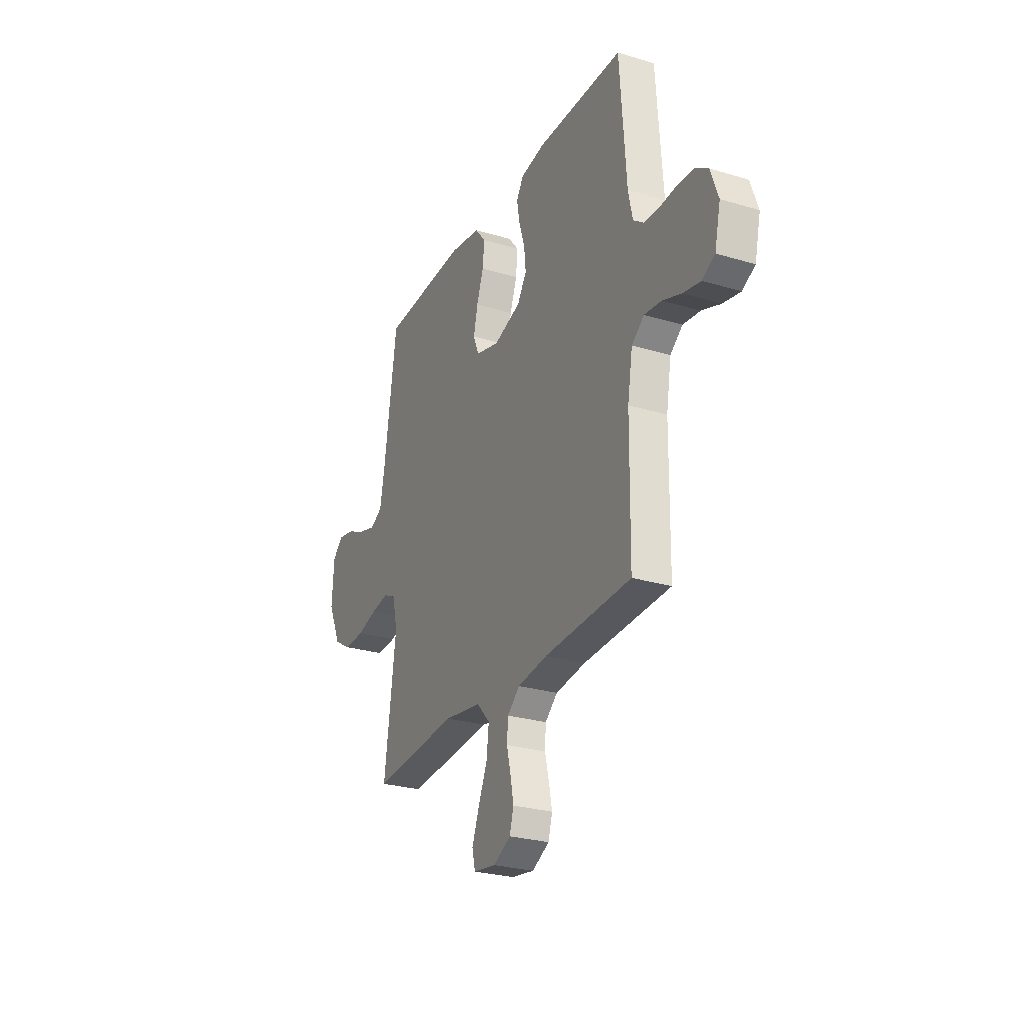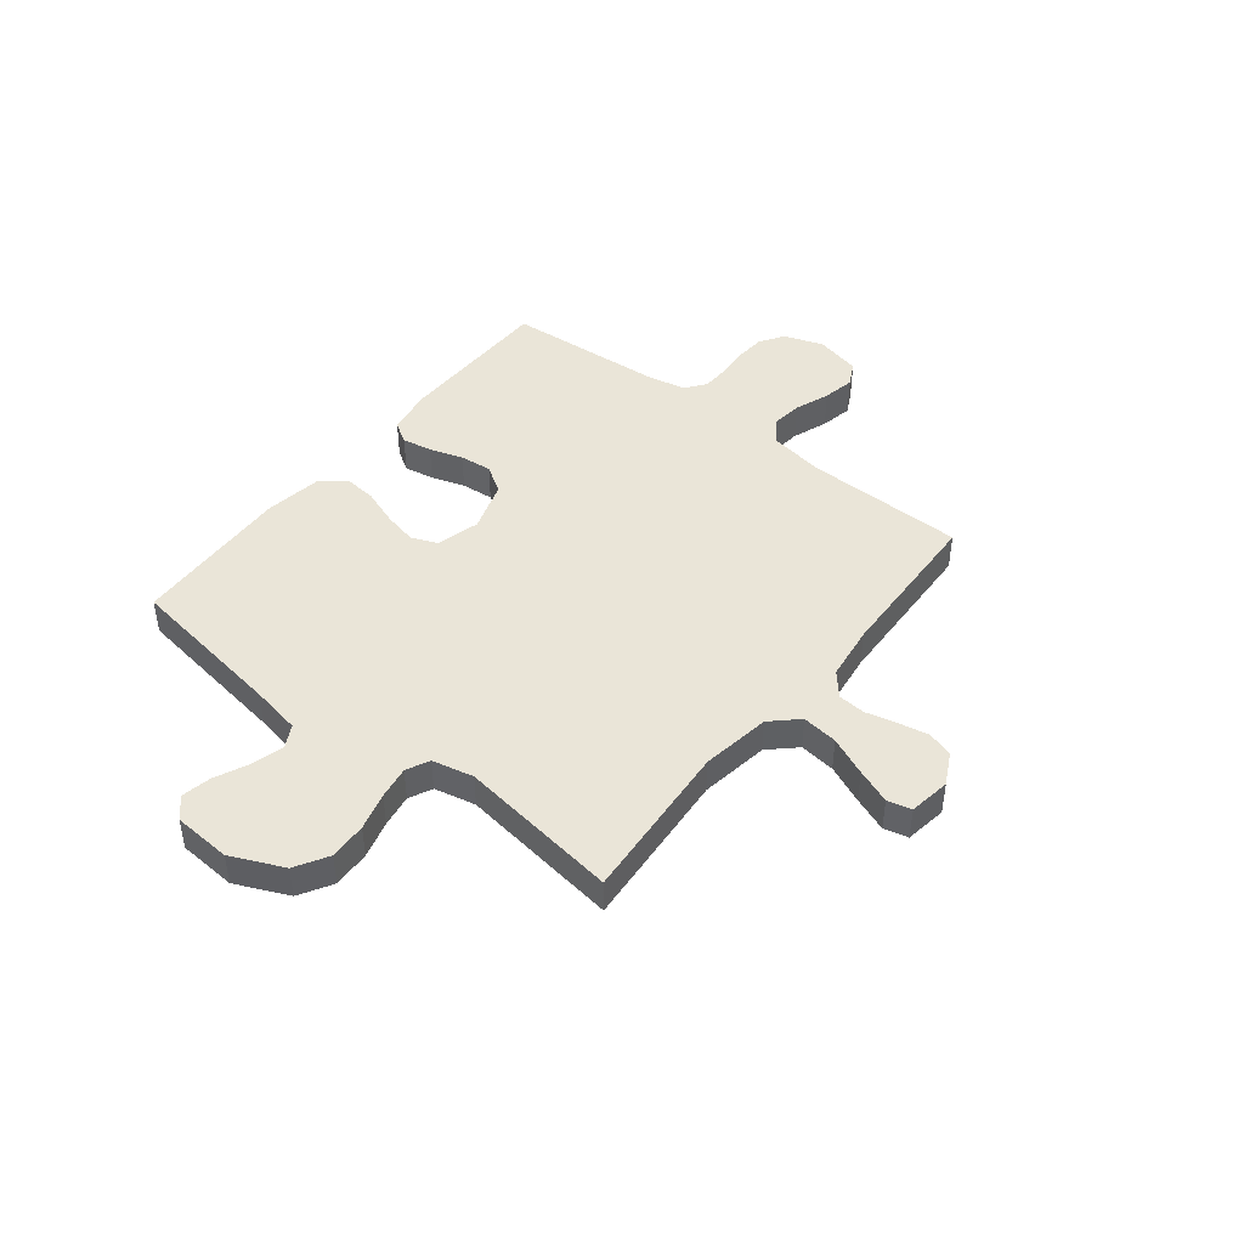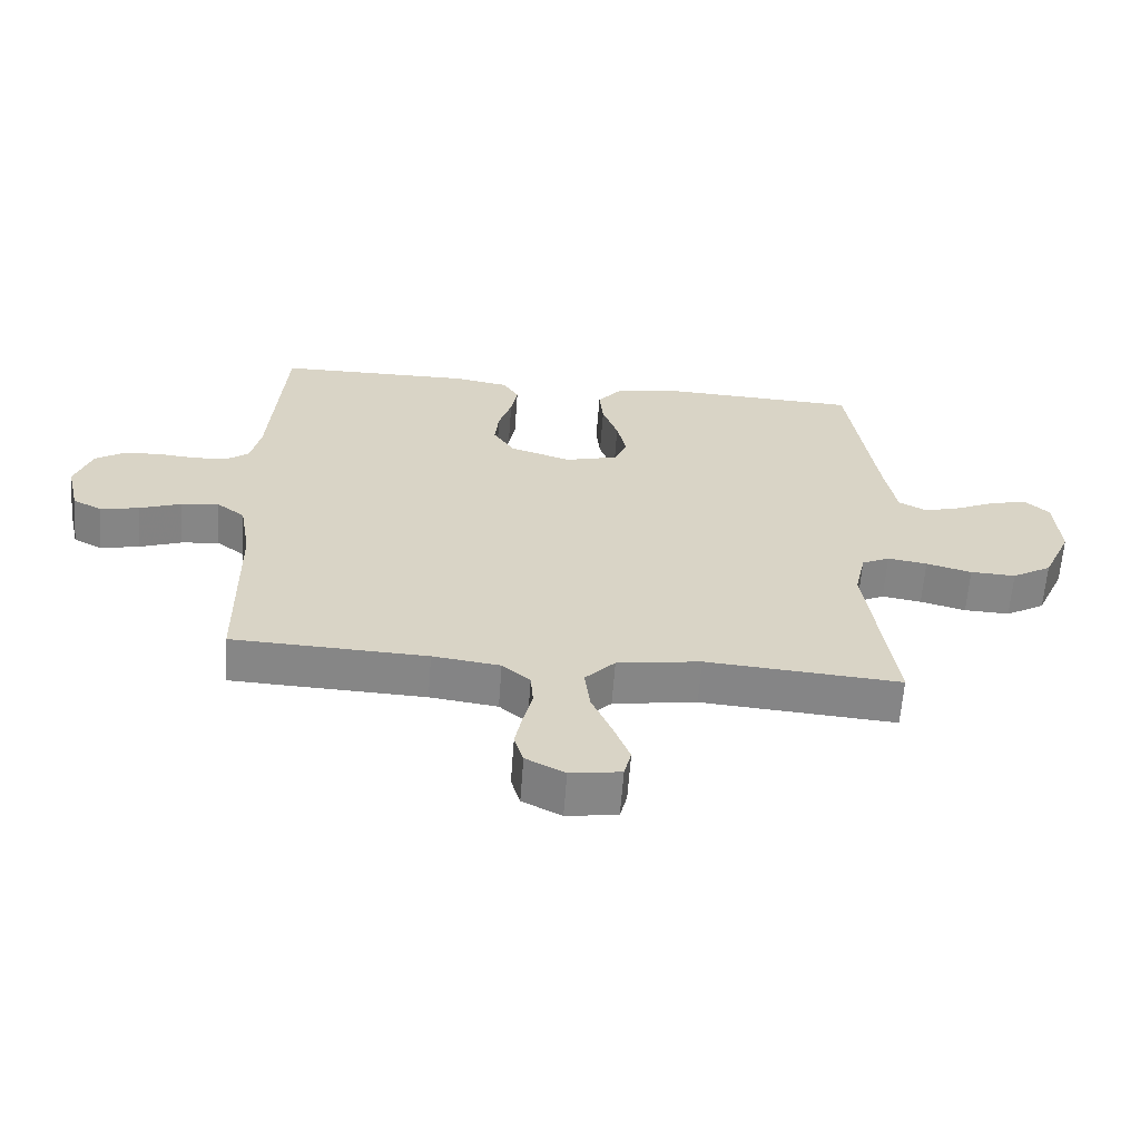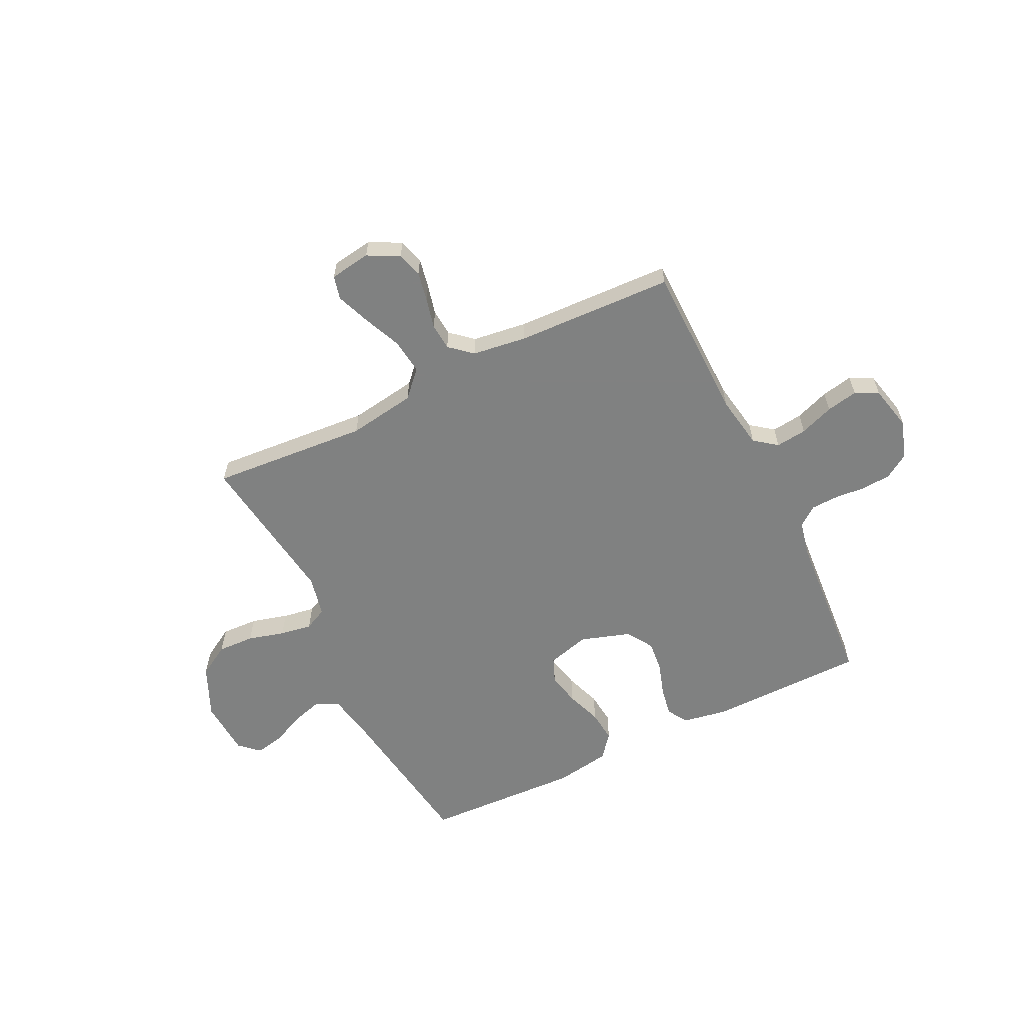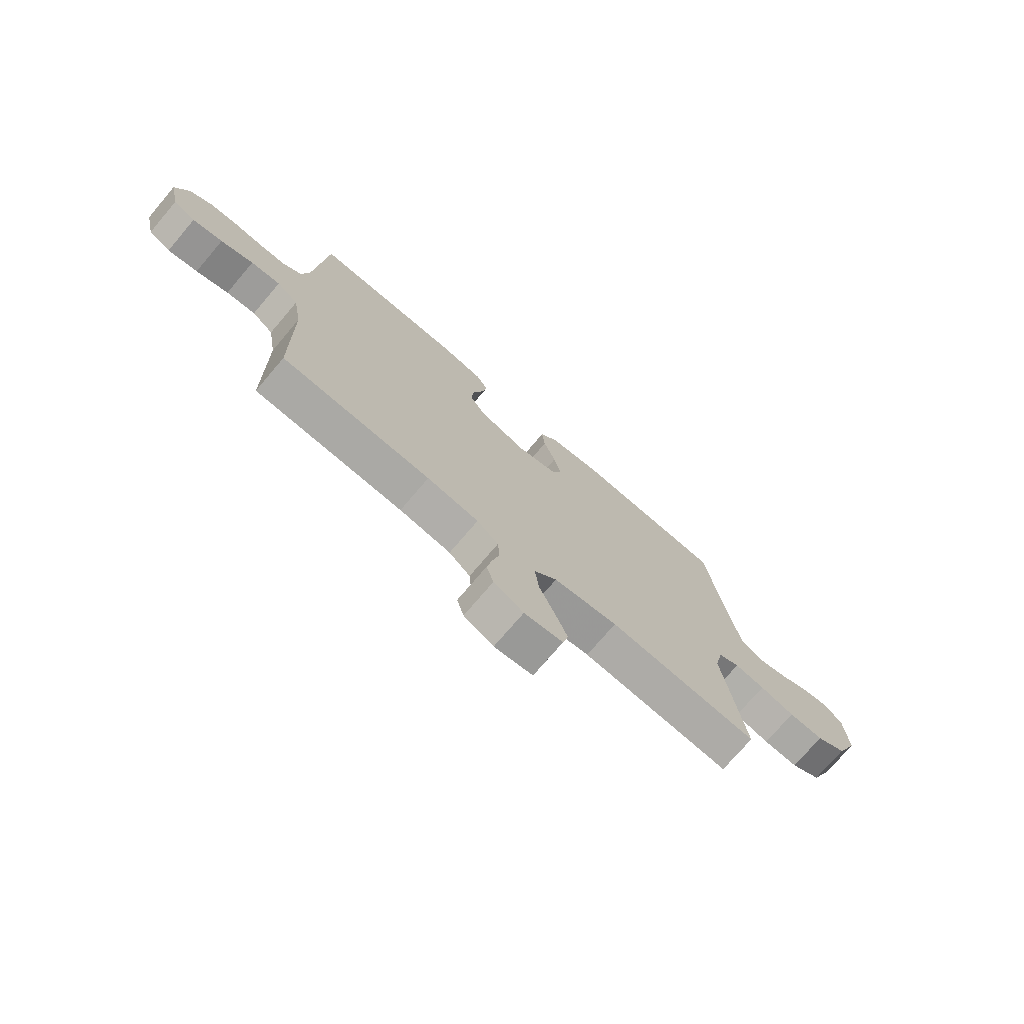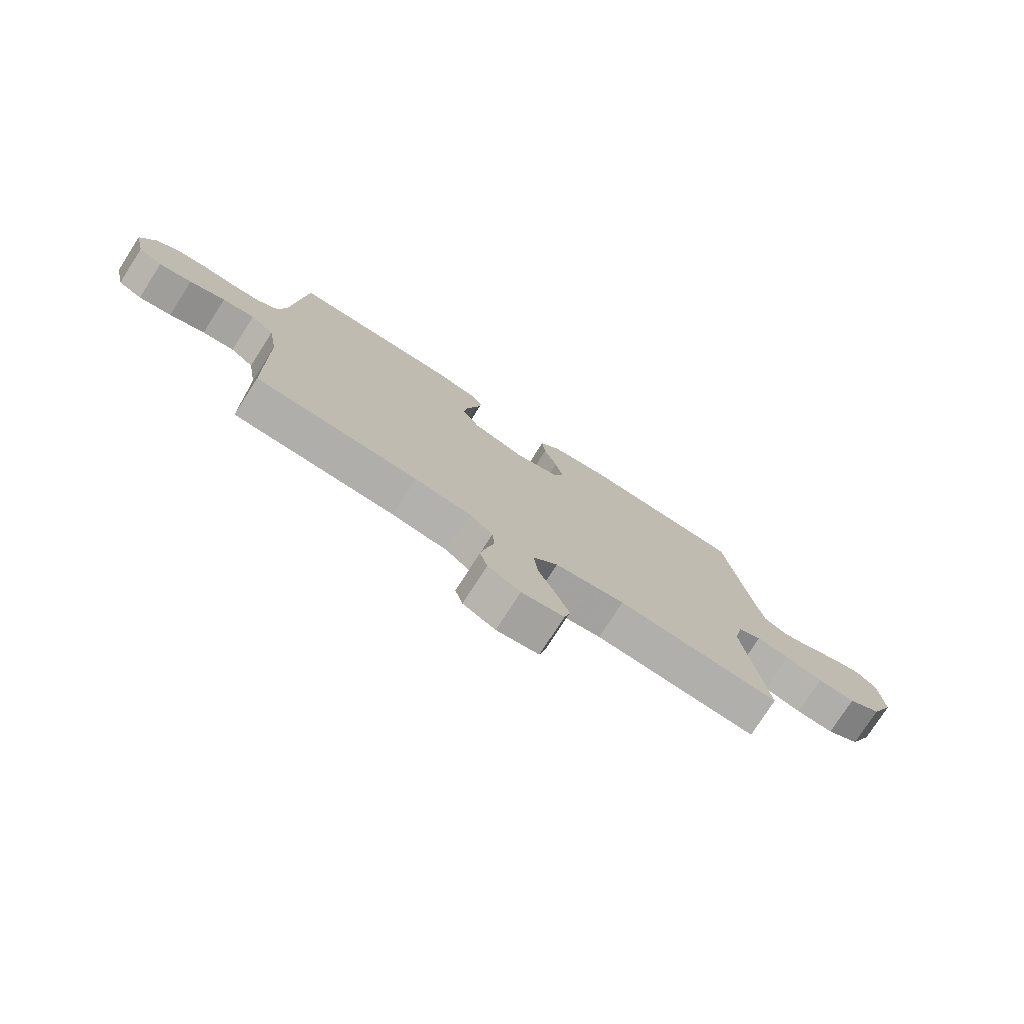
<metadata>
{"format":"obj","ext":"obj","renderer":"f3d","projection":"perspective","resolution":1024,"background":"white","views":[{"elev":-26.9,"azim":-115.0,"up":"+Z"},{"elev":45.0,"azim":128.3,"up":"+Y"},{"elev":-62.2,"azim":-4.2,"up":"+Z"},{"elev":-60.3,"azim":-153.9,"up":"+Y"},{"elev":-74.1,"azim":-40.4,"up":"+Z"},{"elev":-76.7,"azim":-32.7,"up":"+Z"}]}
</metadata>
<code>
v 0.5 0.07 -0.5
v 0.2 0.07 -0.477
v 0.071 0.07 -0.497
v 0.025 0.07 -0.546
v 0.033 0.07 -0.613
v 0.064 0.07 -0.685
v 0.089 0.07 -0.75
v 0.078 0.07 -0.795
v 0 0.07 -0.807
v -0.06 0.07 -0.776
v -0.074 0.07 -0.728
v -0.063 0.07 -0.672
v -0.049 0.07 -0.614
v -0.053 0.07 -0.563
v -0.096 0.07 -0.526
v -0.2 0.07 -0.512
v -0.5 0.07 -0.5
v -0.504 0.07 -0.2
v -0.521 0.07 -0.099
v -0.564 0.07 -0.066
v -0.623 0.07 -0.073
v -0.688 0.07 -0.097
v -0.748 0.07 -0.109
v -0.792 0.07 -0.086
v -0.812 0.07 0
v -0.786 0.07 0.073
v -0.741 0.07 0.102
v -0.685 0.07 0.106
v -0.627 0.07 0.101
v -0.574 0.07 0.103
v -0.537 0.07 0.131
v -0.522 0.07 0.2
v -0.5 0.07 0.5
v -0.2 0.07 0.503
v -0.115 0.07 0.488
v -0.091 0.07 0.449
v -0.101 0.07 0.393
v -0.121 0.07 0.331
v -0.127 0.07 0.271
v -0.095 0.07 0.221
v 0 0.07 0.19
v 0.081 0.07 0.212
v 0.101 0.07 0.26
v 0.087 0.07 0.323
v 0.063 0.07 0.39
v 0.057 0.07 0.451
v 0.094 0.07 0.496
v 0.2 0.07 0.513
v 0.5 0.07 0.5
v 0.544 0.07 0.2
v 0.561 0.07 0.108
v 0.604 0.07 0.085
v 0.663 0.07 0.102
v 0.726 0.07 0.131
v 0.781 0.07 0.142
v 0.818 0.07 0.108
v 0.825 0.07 0
v 0.781 0.07 -0.098
v 0.72 0.07 -0.134
v 0.65 0.07 -0.131
v 0.58 0.07 -0.112
v 0.519 0.07 -0.102
v 0.476 0.07 -0.123
v 0.459 0.07 -0.2
v 0.5 0 -0.5
v 0.2 0 -0.477
v 0.071 0 -0.497
v 0.025 0 -0.546
v 0.033 0 -0.613
v 0.064 0 -0.685
v 0.089 0 -0.75
v 0.078 0 -0.795
v 0 0 -0.807
v -0.06 0 -0.776
v -0.074 0 -0.728
v -0.063 0 -0.672
v -0.049 0 -0.614
v -0.053 0 -0.563
v -0.096 0 -0.526
v -0.2 0 -0.512
v -0.5 0 -0.5
v -0.504 0 -0.2
v -0.521 0 -0.099
v -0.564 0 -0.066
v -0.623 0 -0.073
v -0.688 0 -0.097
v -0.748 0 -0.109
v -0.792 0 -0.086
v -0.812 0 0
v -0.786 0 0.073
v -0.741 0 0.102
v -0.685 0 0.106
v -0.627 0 0.101
v -0.574 0 0.103
v -0.537 0 0.131
v -0.522 0 0.2
v -0.5 0 0.5
v -0.2 0 0.503
v -0.115 0 0.488
v -0.091 0 0.449
v -0.101 0 0.393
v -0.121 0 0.331
v -0.127 0 0.271
v -0.095 0 0.221
v 0 0 0.19
v 0.081 0 0.212
v 0.101 0 0.26
v 0.087 0 0.323
v 0.063 0 0.39
v 0.057 0 0.451
v 0.094 0 0.496
v 0.2 0 0.513
v 0.5 0 0.5
v 0.544 0 0.2
v 0.561 0 0.108
v 0.604 0 0.085
v 0.663 0 0.102
v 0.726 0 0.131
v 0.781 0 0.142
v 0.818 0 0.108
v 0.825 0 0
v 0.781 0 -0.098
v 0.72 0 -0.134
v 0.65 0 -0.131
v 0.58 0 -0.112
v 0.519 0 -0.102
v 0.476 0 -0.123
v 0.459 0 -0.2
f 59 60 61
f 58 59 61
f 57 58 61
f 56 57 61
f 55 56 61
f 54 55 61
f 53 54 61
f 52 53 61 62
f 51 52 62 63
f 48 49 50
f 47 48 50
f 46 47 50
f 45 46 50
f 44 45 50
f 50 51 63
f 44 50 63
f 43 44 63
f 36 37 38
f 35 36 38
f 34 35 38
f 33 34 38
f 32 33 38
f 31 32 38 39
f 30 31 39 40
f 27 28 29
f 26 27 29
f 25 26 29
f 24 25 29
f 23 24 29
f 22 23 29
f 21 22 29
f 20 21 29 30
f 30 40 41
f 20 30 41
f 19 20 41
f 16 17 18
f 19 41 42
f 18 19 42
f 16 18 42
f 15 16 42
f 11 12 13
f 10 11 13
f 9 10 13
f 8 9 13
f 7 8 13
f 6 7 13
f 5 6 13
f 4 5 13 14
f 64 1 2
f 64 2 3
f 63 64 3
f 43 63 3
f 15 42 43
f 14 15 43
f 4 14 43
f 3 4 43
f 125 124 123
f 125 123 122
f 125 122 121
f 125 121 120
f 125 120 119
f 125 119 118
f 125 118 117
f 126 125 117 116
f 127 126 116 115
f 114 113 112
f 114 112 111
f 114 111 110
f 114 110 109
f 114 109 108
f 127 115 114
f 127 114 108
f 127 108 107
f 102 101 100
f 102 100 99
f 102 99 98
f 102 98 97
f 102 97 96
f 103 102 96 95
f 104 103 95 94
f 93 92 91
f 93 91 90
f 93 90 89
f 93 89 88
f 93 88 87
f 93 87 86
f 93 86 85
f 94 93 85 84
f 105 104 94
f 105 94 84
f 105 84 83
f 82 81 80
f 106 105 83
f 106 83 82
f 106 82 80
f 106 80 79
f 77 76 75
f 77 75 74
f 77 74 73
f 77 73 72
f 77 72 71
f 77 71 70
f 77 70 69
f 78 77 69 68
f 66 65 128
f 67 66 128
f 67 128 127
f 67 127 107
f 107 106 79
f 107 79 78
f 107 78 68
f 107 68 67
f 1 65 66 2
f 2 66 67 3
f 3 67 68 4
f 4 68 69 5
f 5 69 70 6
f 6 70 71 7
f 7 71 72 8
f 8 72 73 9
f 9 73 74 10
f 10 74 75 11
f 11 75 76 12
f 12 76 77 13
f 13 77 78 14
f 14 78 79 15
f 15 79 80 16
f 16 80 81 17
f 17 81 82 18
f 18 82 83 19
f 19 83 84 20
f 20 84 85 21
f 21 85 86 22
f 22 86 87 23
f 23 87 88 24
f 24 88 89 25
f 25 89 90 26
f 26 90 91 27
f 27 91 92 28
f 28 92 93 29
f 29 93 94 30
f 30 94 95 31
f 31 95 96 32
f 32 96 97 33
f 33 97 98 34
f 34 98 99 35
f 35 99 100 36
f 36 100 101 37
f 37 101 102 38
f 38 102 103 39
f 39 103 104 40
f 40 104 105 41
f 41 105 106 42
f 42 106 107 43
f 43 107 108 44
f 44 108 109 45
f 45 109 110 46
f 46 110 111 47
f 47 111 112 48
f 48 112 113 49
f 49 113 114 50
f 50 114 115 51
f 51 115 116 52
f 52 116 117 53
f 53 117 118 54
f 54 118 119 55
f 55 119 120 56
f 56 120 121 57
f 57 121 122 58
f 58 122 123 59
f 59 123 124 60
f 60 124 125 61
f 61 125 126 62
f 62 126 127 63
f 63 127 128 64
f 64 128 65 1

</code>
